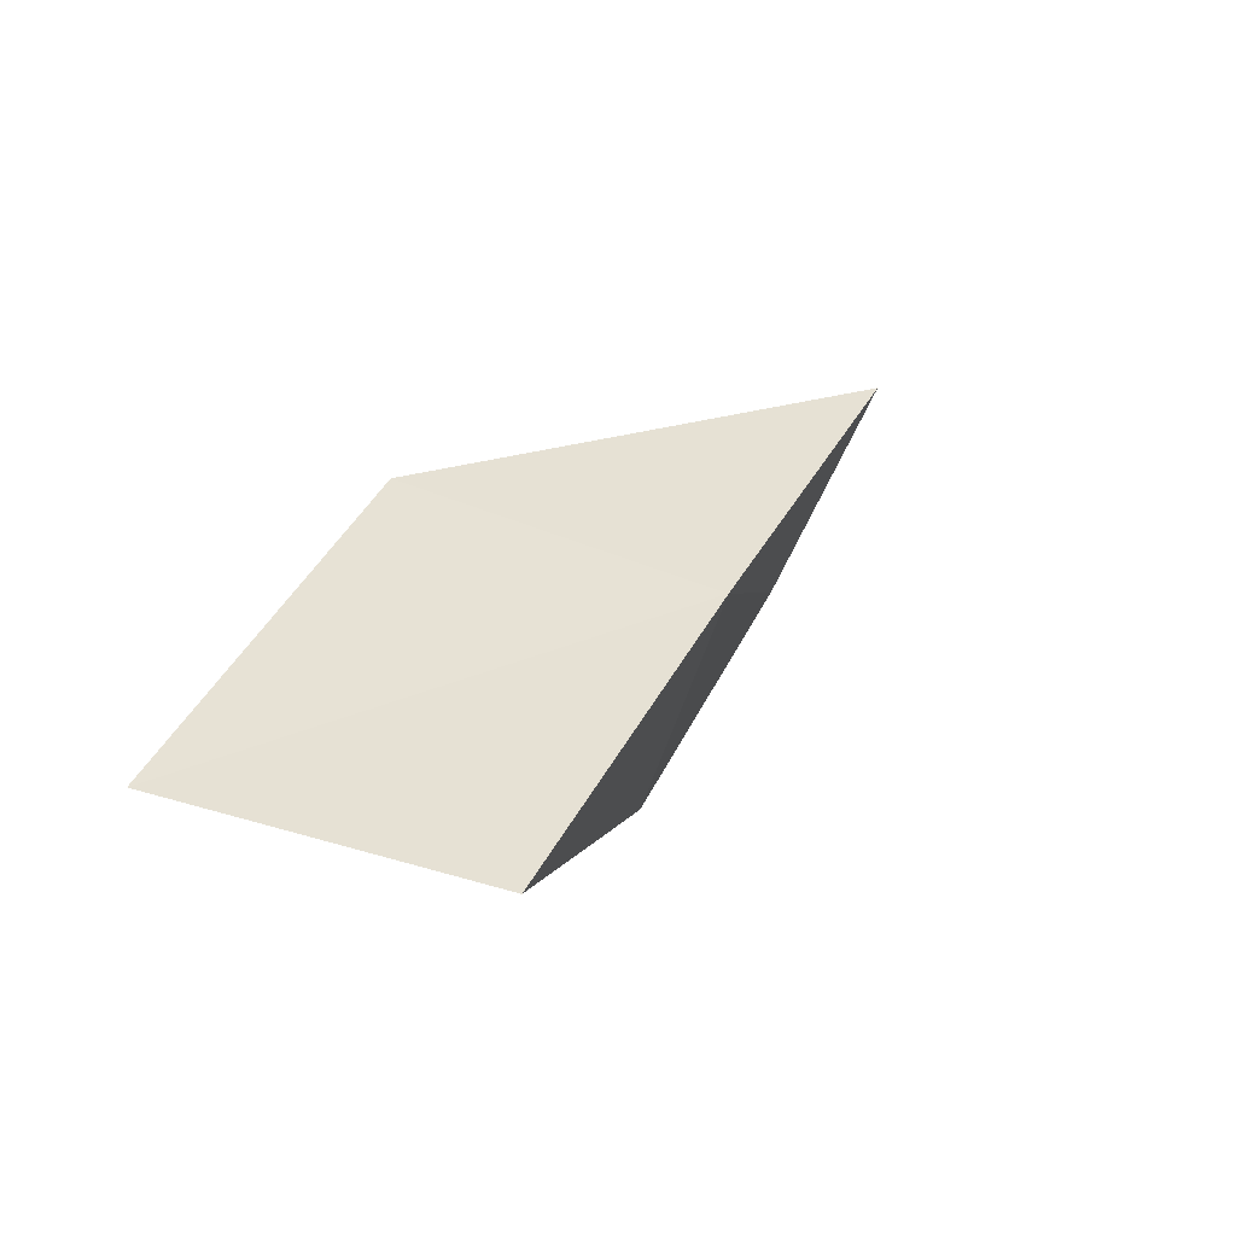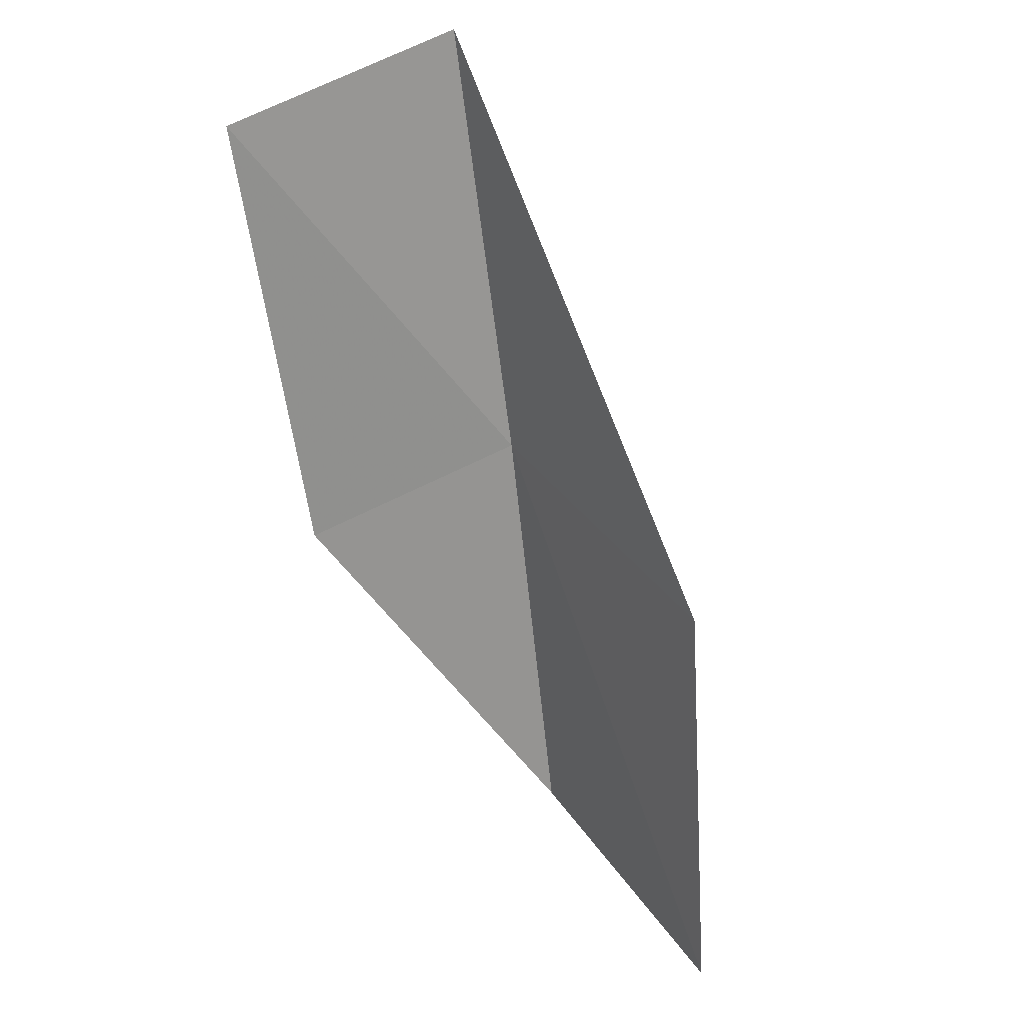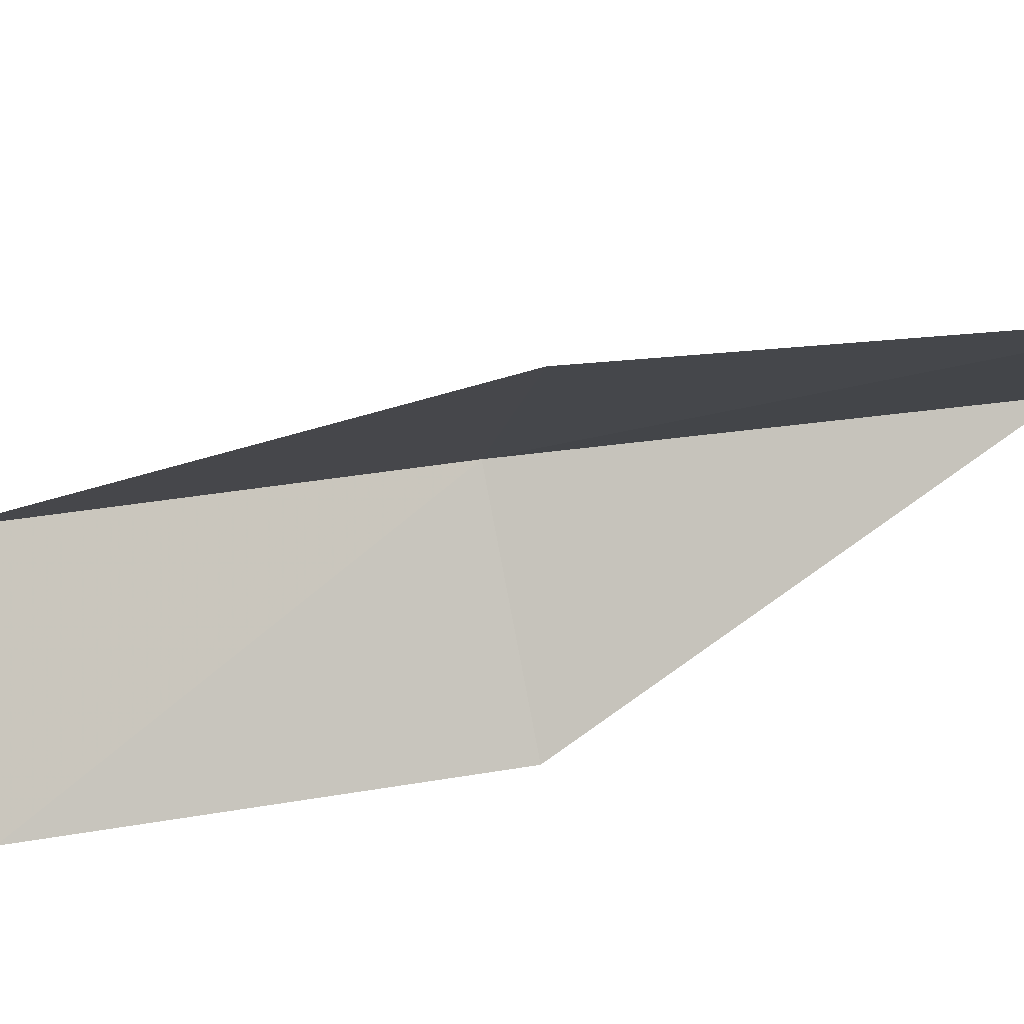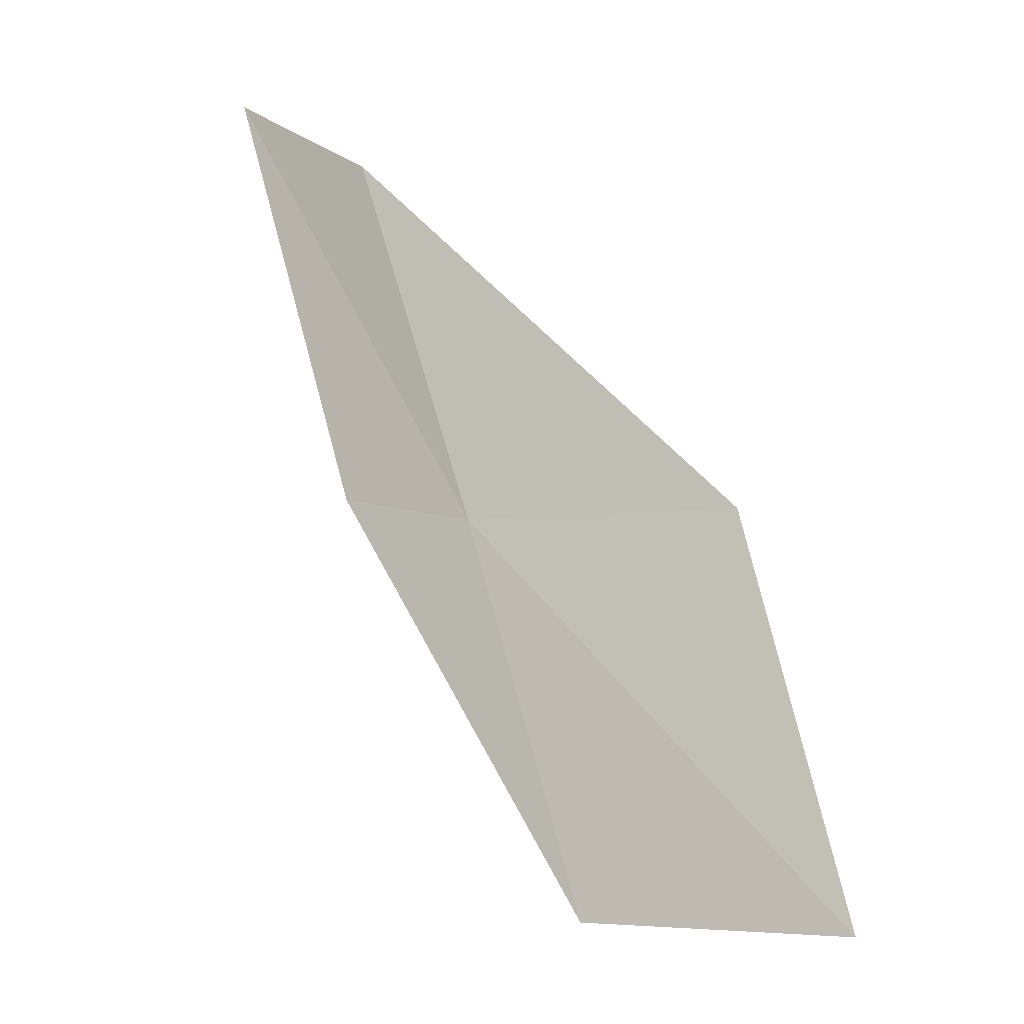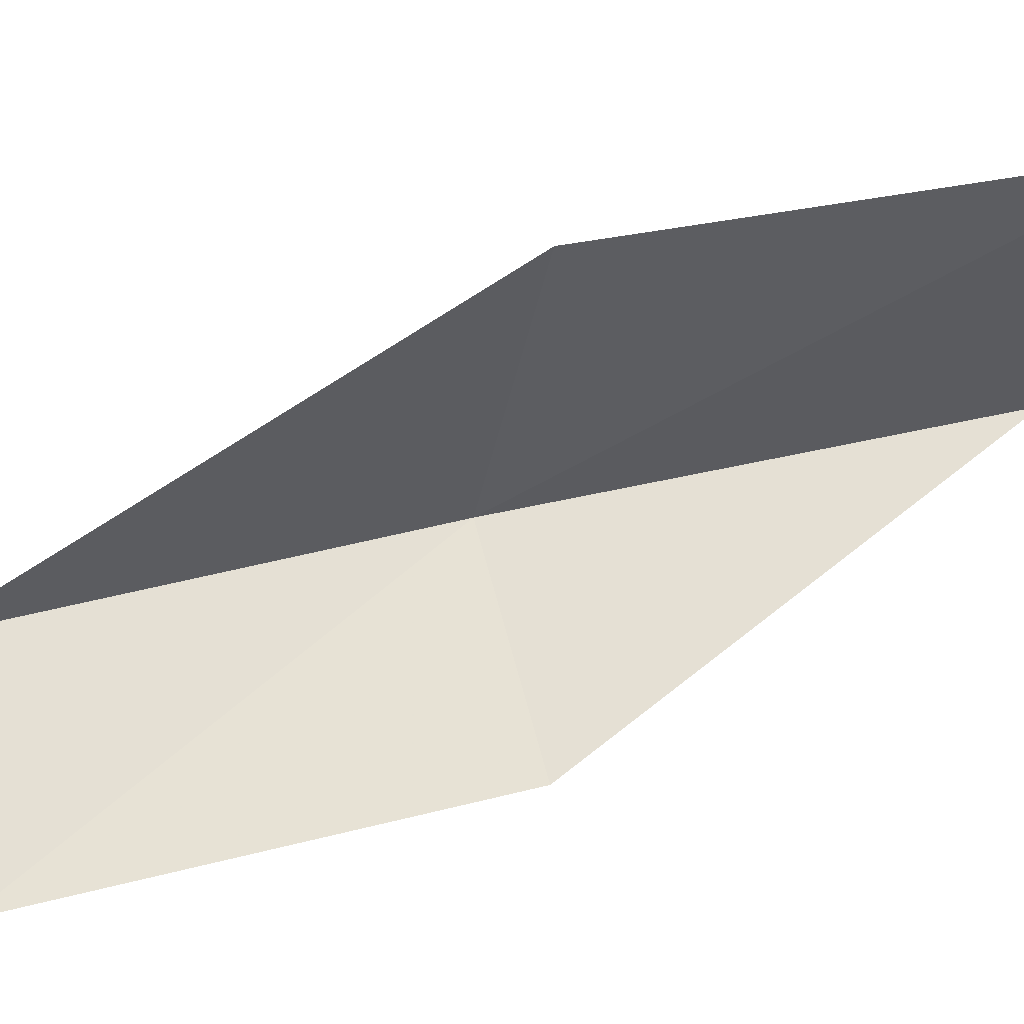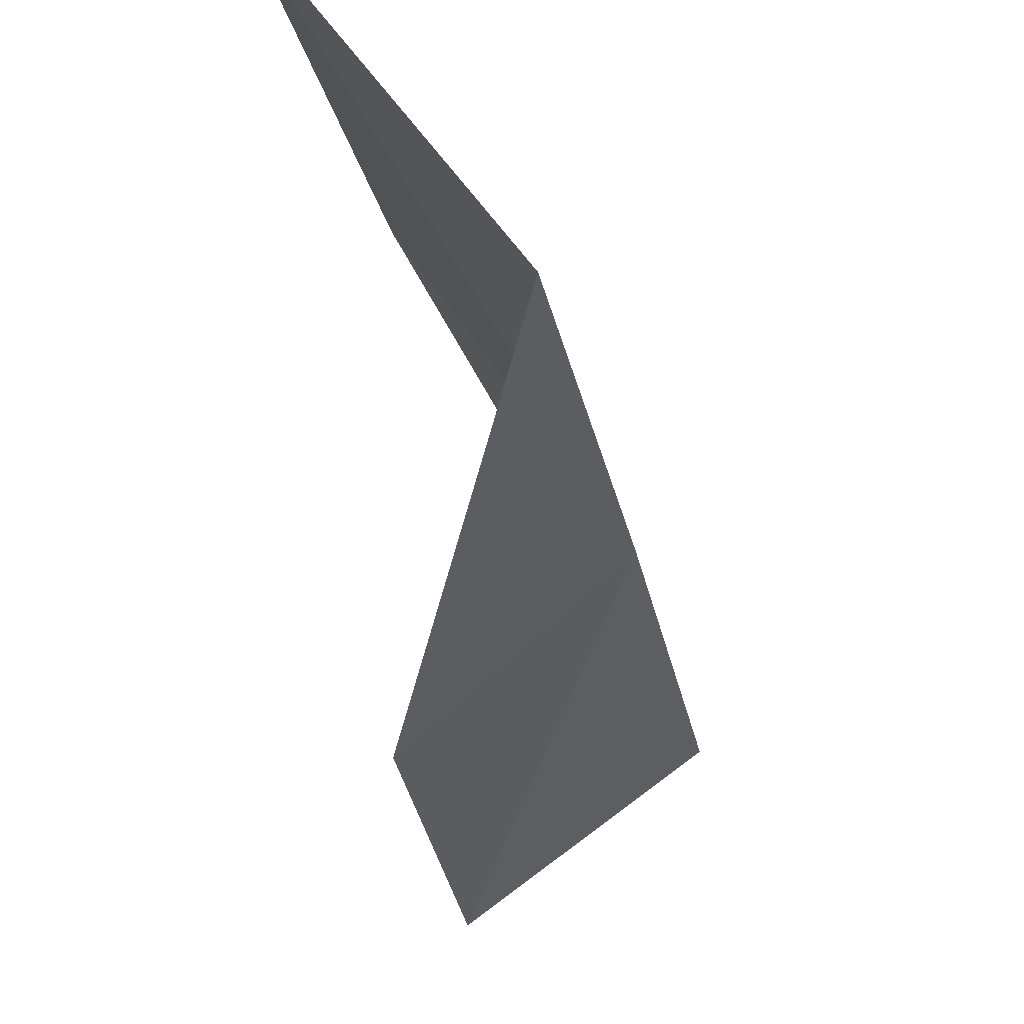
<metadata>
{"format":"obj","ext":"obj","renderer":"f3d","projection":"perspective","resolution":1024,"background":"white","views":[{"elev":-57.9,"azim":-149.2,"up":"+Z"},{"elev":46.9,"azim":106.0,"up":"+Z"},{"elev":42.4,"azim":75.4,"up":"+Y"},{"elev":-5.3,"azim":77.1,"up":"+Z"},{"elev":14.4,"azim":71.3,"up":"+Y"},{"elev":-11.9,"azim":171.9,"up":"+Y"}]}
</metadata>
<code>
v -28.67 18.06 52.3
v -26.73 20.59 52.3
v -30.08 17.05 56.66
v -27.9 15.42 56.66
v -26.77 16.41 52.3
v -25.3 21.27 47.94
v -27.24 18.98 47.94
f 1 3 2
f 1 5 4
f 1 4 3
f 1 6 7
f 1 2 6
f 1 7 5

</code>
